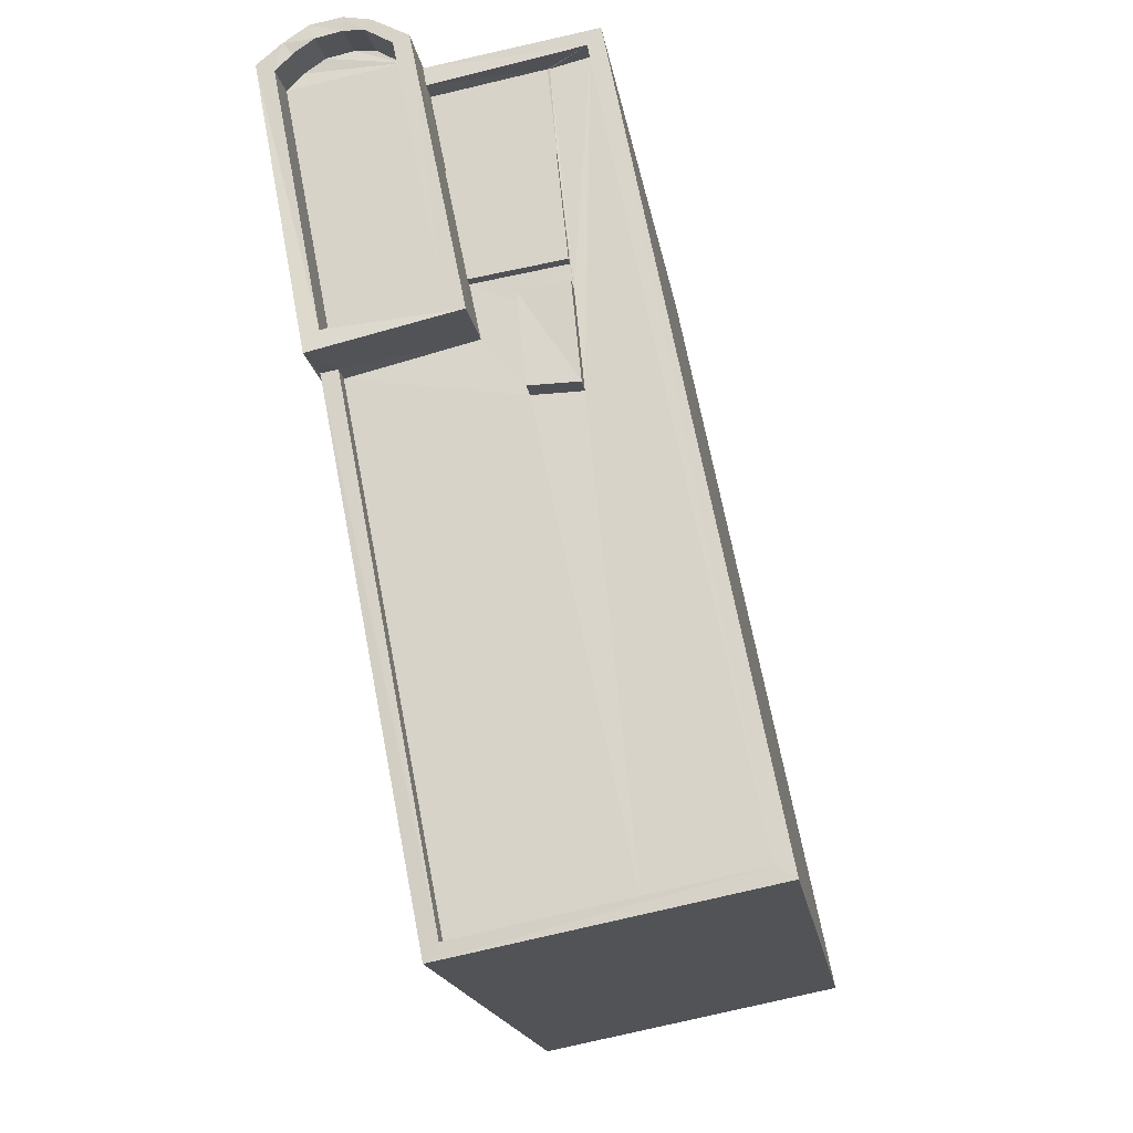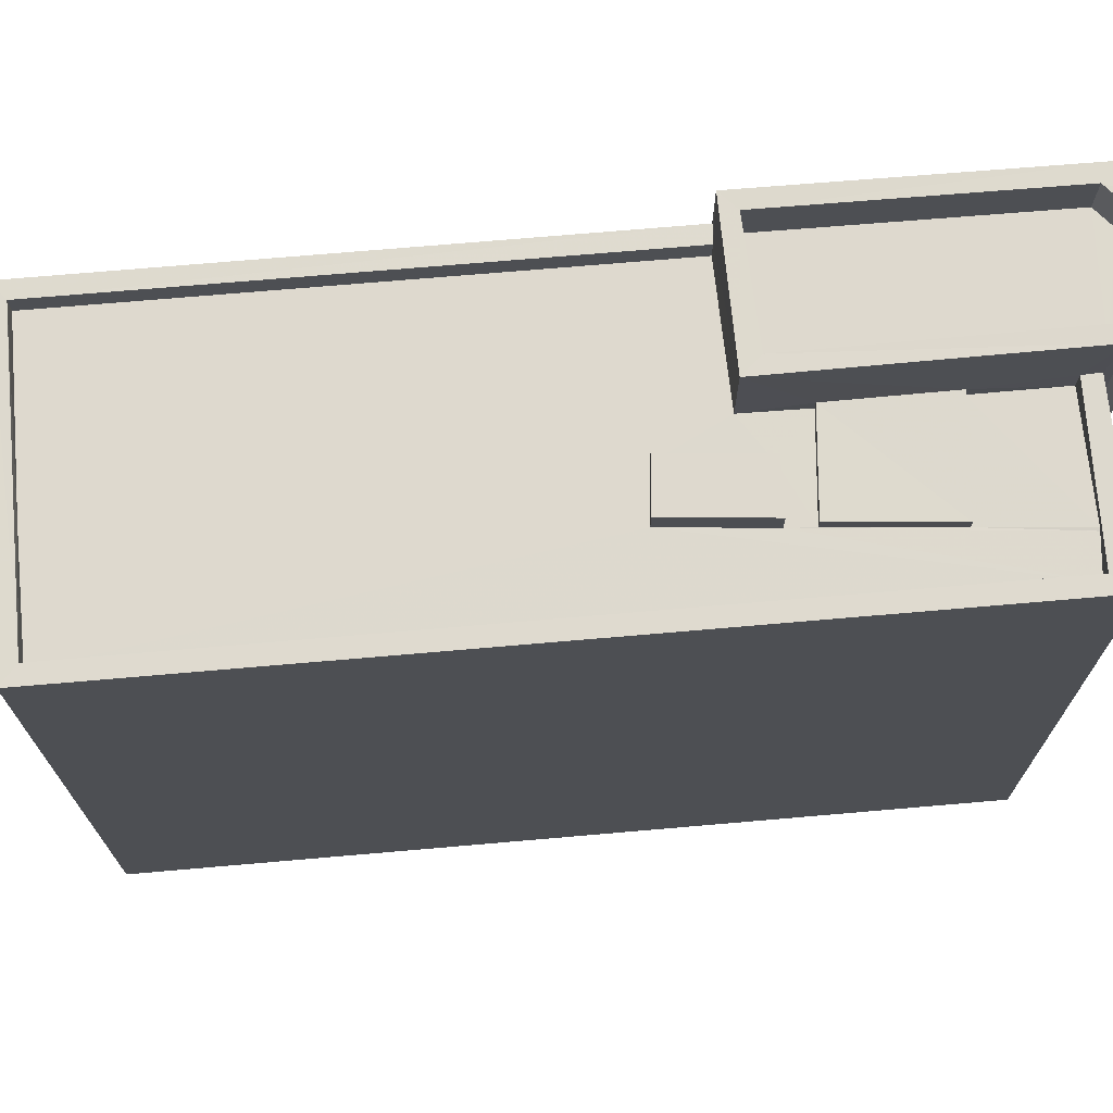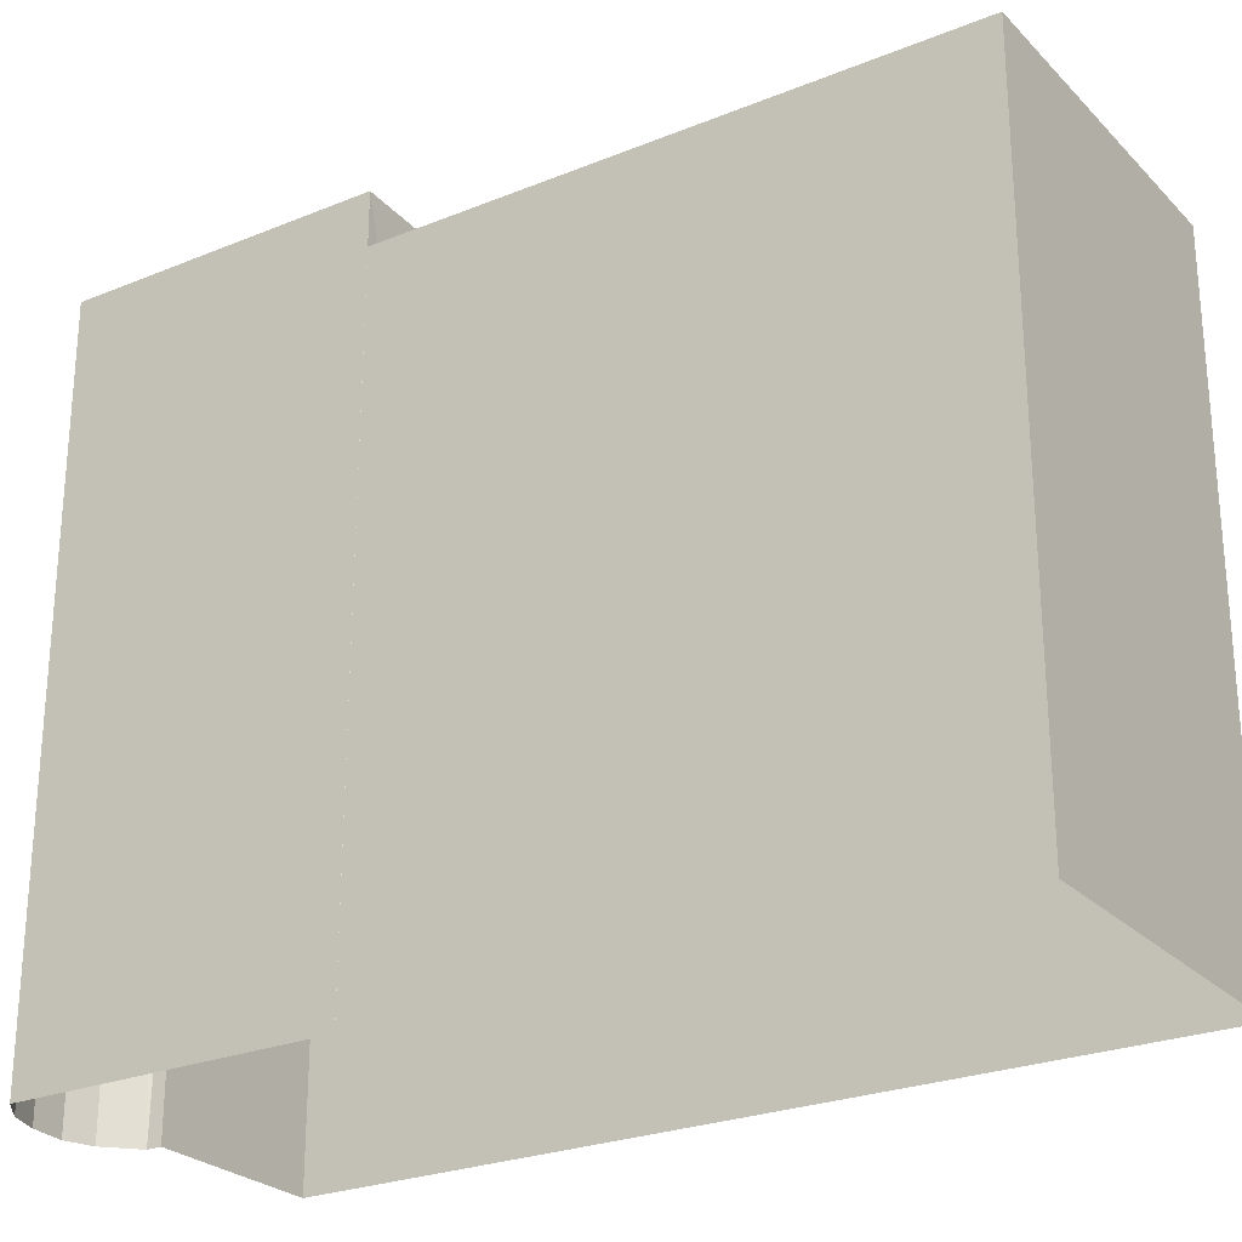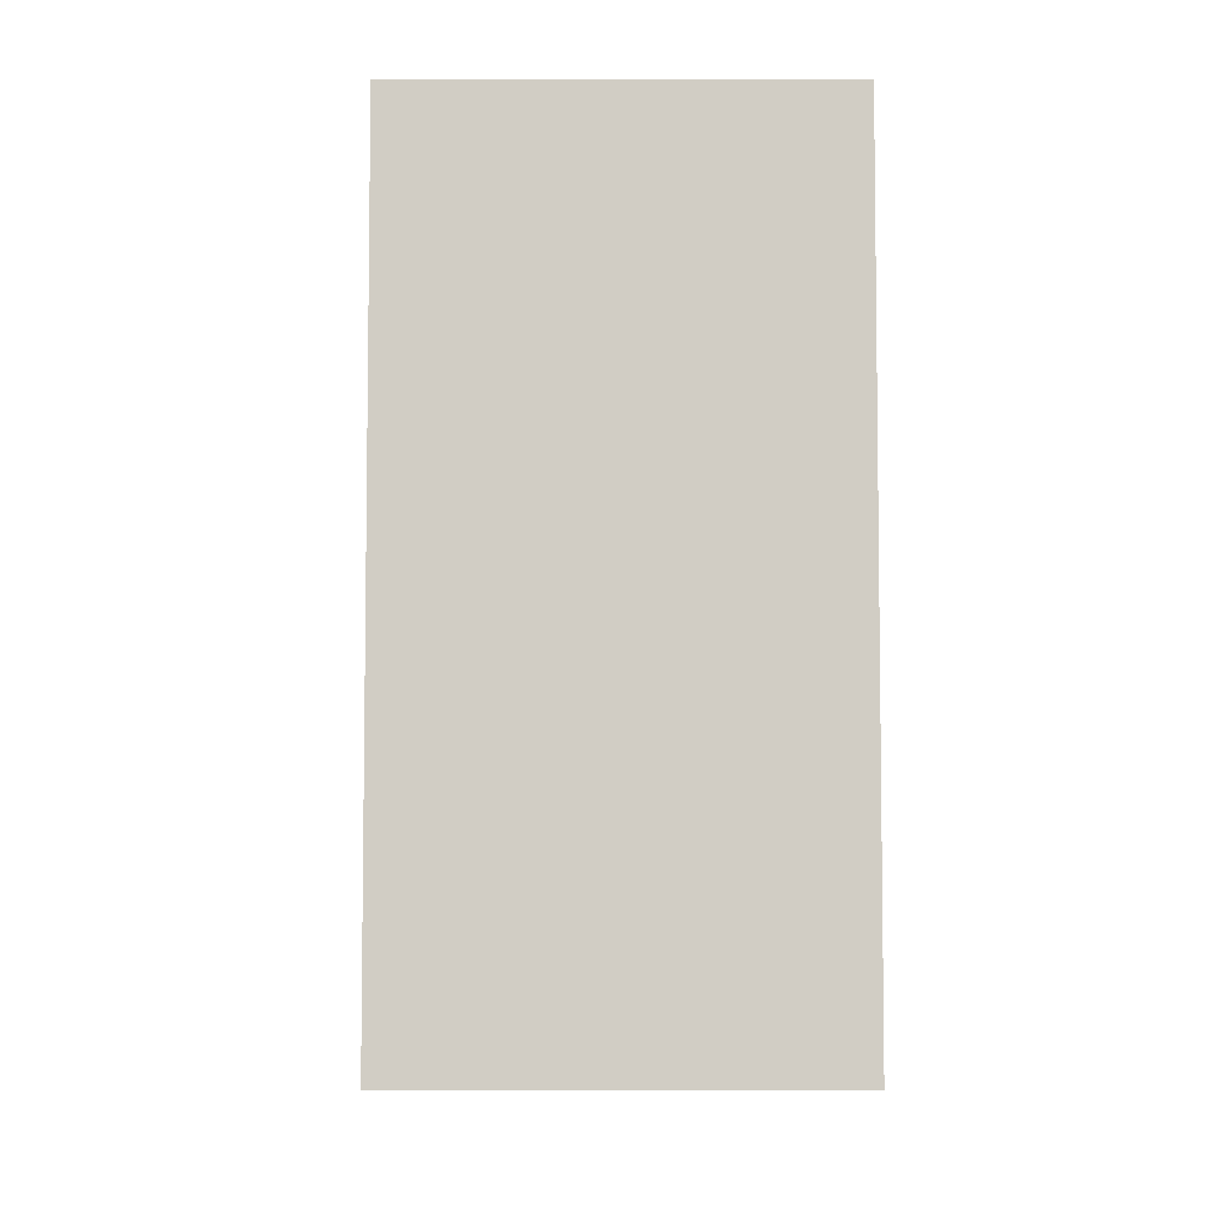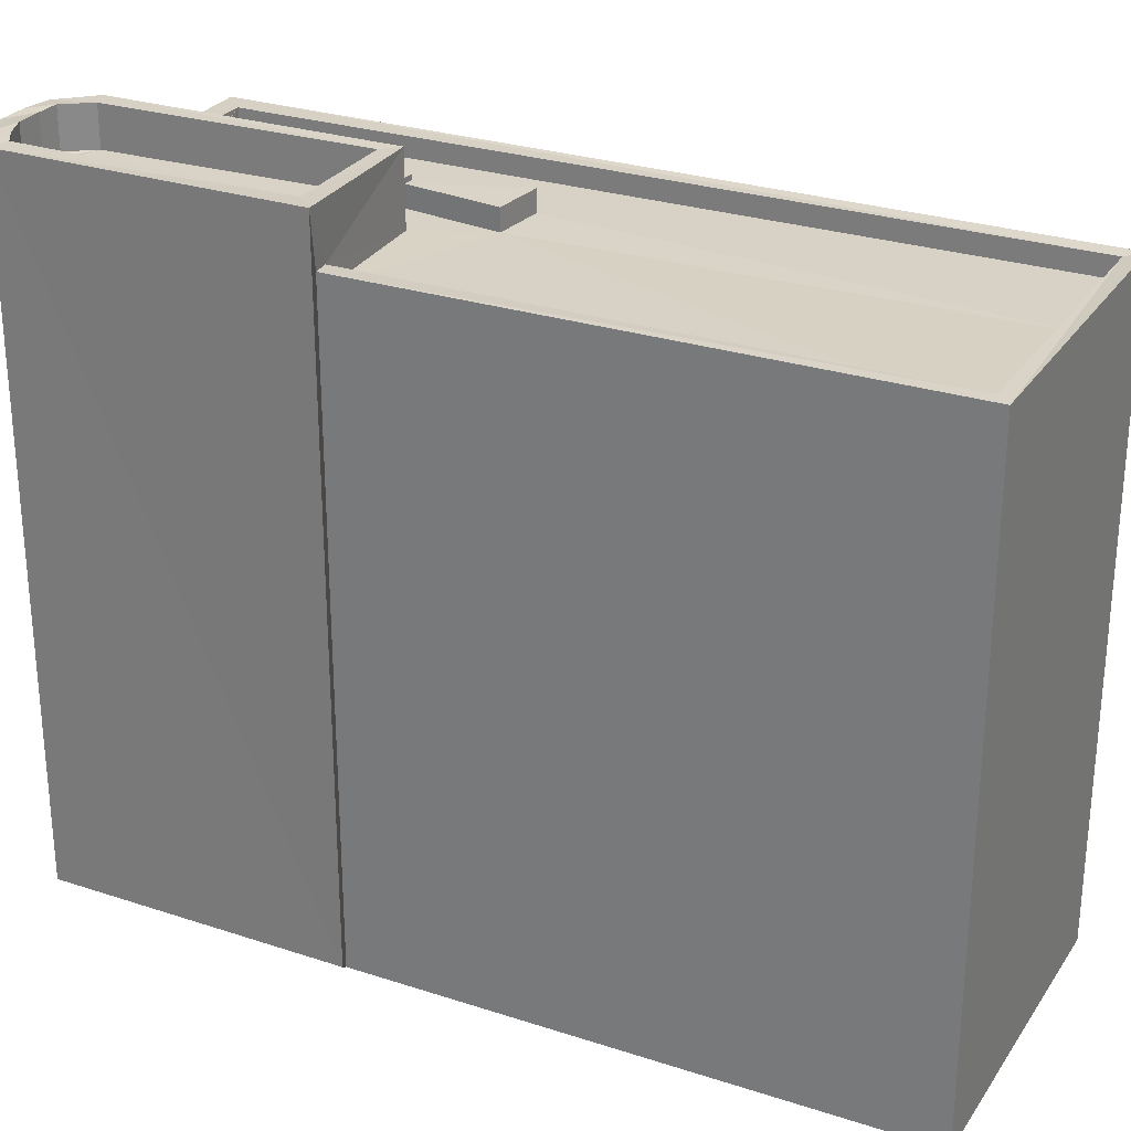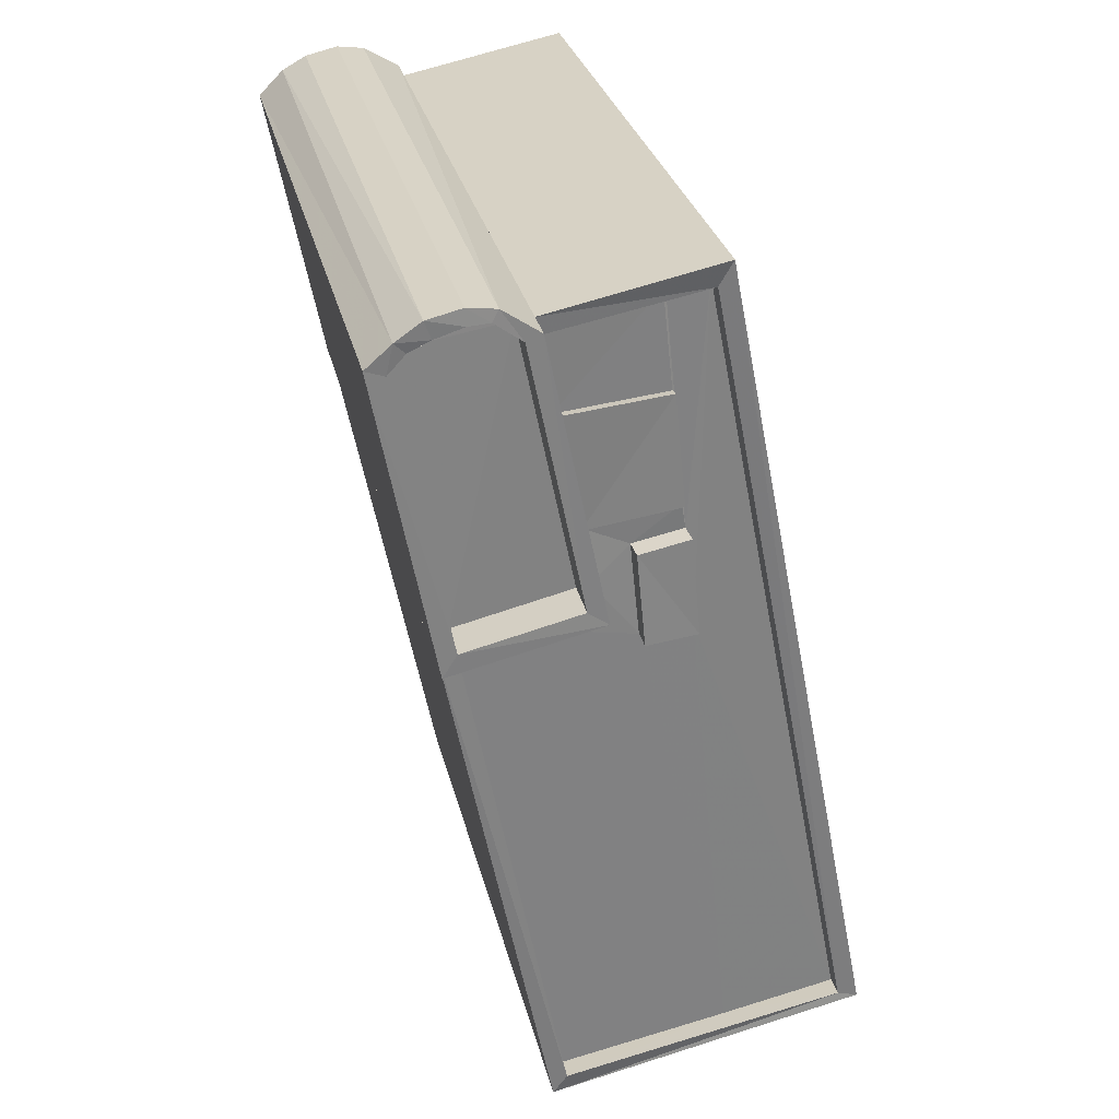
<metadata>
{"format":"obj","ext":"obj","renderer":"f3d","projection":"perspective","resolution":1024,"background":"white","views":[{"elev":-18.3,"azim":8.9,"up":"+Y"},{"elev":71.5,"azim":96.2,"up":"+Z"},{"elev":-25.9,"azim":-45.9,"up":"+Z"},{"elev":-7.0,"azim":10.8,"up":"+Z"},{"elev":27.6,"azim":-52.1,"up":"+Z"},{"elev":29.7,"azim":-13.1,"up":"+Y"}]}
</metadata>
<code>
v 1.234e+05 7.861e+05 15.73
v 1.234e+05 7.861e+05 15.73
v 1.234e+05 7.861e+05 15.73
v 1.234e+05 7.861e+05 15.73
v 1.234e+05 7.861e+05 15.73
v 1.234e+05 7.861e+05 15.73
v 1.234e+05 7.861e+05 15.73
v 1.234e+05 7.861e+05 15.73
v 1.234e+05 7.861e+05 15.73
v 1.234e+05 7.861e+05 15.73
v 1.234e+05 7.861e+05 15.73
v 1.234e+05 7.861e+05 15.73
v 1.234e+05 7.861e+05 26.55
v 1.234e+05 7.861e+05 26.55
v 1.234e+05 7.861e+05 26.55
v 1.234e+05 7.861e+05 26.55
v 1.234e+05 7.861e+05 27.6
v 1.234e+05 7.861e+05 27.6
v 1.234e+05 7.861e+05 27.6
v 1.234e+05 7.861e+05 27.6
v 1.234e+05 7.861e+05 27.6
v 1.234e+05 7.861e+05 27.6
v 1.234e+05 7.861e+05 27.6
v 1.234e+05 7.861e+05 27.6
v 1.234e+05 7.861e+05 27.6
v 1.234e+05 7.861e+05 27.6
v 1.234e+05 7.861e+05 27.6
v 1.234e+05 7.861e+05 27.6
v 1.234e+05 7.861e+05 27.6
v 1.234e+05 7.861e+05 27.6
v 1.234e+05 7.861e+05 27.6
v 1.234e+05 7.861e+05 27.6
v 1.234e+05 7.861e+05 26.9
v 1.234e+05 7.861e+05 26.9
v 1.234e+05 7.861e+05 26.9
v 1.234e+05 7.861e+05 26.9
v 1.234e+05 7.861e+05 26.9
v 1.234e+05 7.861e+05 26.9
v 1.234e+05 7.861e+05 26.9
v 1.234e+05 7.861e+05 26.9
v 1.234e+05 7.861e+05 26.37
v 1.234e+05 7.861e+05 26.37
v 1.234e+05 7.861e+05 26.37
v 1.234e+05 7.861e+05 26.37
v 1.234e+05 7.861e+05 26.37
v 1.234e+05 7.861e+05 26.37
v 1.234e+05 7.861e+05 26.37
v 1.234e+05 7.861e+05 26.37
v 1.234e+05 7.861e+05 26.37
v 1.234e+05 7.861e+05 26.37
v 1.234e+05 7.861e+05 26.37
v 1.234e+05 7.861e+05 26.37
v 1.234e+05 7.861e+05 26.37
v 1.234e+05 7.861e+05 26.37
v 1.234e+05 7.861e+05 26.37
v 1.234e+05 7.861e+05 26.37
v 1.234e+05 7.861e+05 26.37
v 1.234e+05 7.861e+05 26.72
v 1.234e+05 7.861e+05 26.72
v 1.234e+05 7.861e+05 26.72
v 1.234e+05 7.861e+05 26.72
v 1.234e+05 7.861e+05 26.72
v 1.234e+05 7.861e+05 26.72
v 1.234e+05 7.861e+05 26.72
v 1.234e+05 7.861e+05 26.72
v 1.234e+05 7.861e+05 26.72
v 1.234e+05 7.861e+05 26.72
v 1.234e+05 7.861e+05 26.75
v 1.234e+05 7.861e+05 26.75
v 1.234e+05 7.861e+05 26.75
v 1.234e+05 7.861e+05 26.75
f 1 2 3
f 3 2 4
f 2 5 6
f 7 8 9
f 8 10 9
f 11 8 6
f 7 12 8
f 11 10 8
f 4 2 8
f 8 2 6
f 13 14 15
f 16 13 15
f 17 18 19
f 20 21 18
f 19 22 23
f 24 21 25
f 22 26 27
f 28 24 29
f 27 26 30
f 31 27 30
f 23 22 27
f 32 19 23
f 17 19 32
f 20 18 17
f 25 21 20
f 29 24 25
f 33 34 35
f 36 33 35
f 34 37 35
f 38 36 35
f 37 39 35
f 40 38 35
f 31 30 28
f 29 31 28
f 41 42 43
f 41 44 42
f 45 46 47
f 48 45 47
f 48 47 49
f 50 51 52
f 53 44 52
f 47 51 54
f 42 44 53
f 54 51 55
f 49 47 54
f 55 51 50
f 44 50 52
f 45 56 46
f 52 57 53
f 52 46 57
f 46 56 57
f 58 59 60
f 61 62 58
f 62 61 63
f 60 59 64
f 63 65 66
f 66 65 67
f 58 60 61
f 61 65 63
f 68 69 70
f 71 68 70
f 13 50 14
f 13 55 50
f 16 15 44
f 41 16 44
f 44 15 14
f 50 44 14
f 8 12 59
f 55 13 54
f 54 13 30
f 12 28 59
f 16 28 30
f 41 43 16
f 16 30 13
f 59 28 64
f 43 64 16
f 64 28 16
f 19 11 6
f 22 19 6
f 18 10 11
f 19 18 11
f 18 9 10
f 18 21 9
f 21 7 9
f 21 24 7
f 24 12 7
f 24 28 12
f 66 5 2
f 5 66 26
f 54 30 67
f 49 54 67
f 30 26 67
f 67 26 66
f 5 22 6
f 5 26 22
f 23 37 34
f 23 27 37
f 32 34 33
f 32 23 34
f 17 33 36
f 17 32 33
f 20 36 38
f 20 17 36
f 20 38 40
f 25 20 40
f 25 40 35
f 29 25 35
f 29 35 39
f 31 29 39
f 31 39 37
f 27 31 37
f 66 1 63
f 66 2 1
f 59 4 8
f 59 58 4
f 58 3 4
f 58 62 3
f 63 1 3
f 62 63 3
f 48 65 45
f 45 61 56
f 45 65 61
f 67 65 48
f 49 67 48
f 42 64 43
f 42 60 64
f 57 60 53
f 60 42 53
f 60 57 56
f 61 60 56
f 46 70 69
f 47 46 69
f 68 47 69
f 68 51 47
f 71 51 68
f 71 52 51
f 46 52 71
f 70 46 71

</code>
